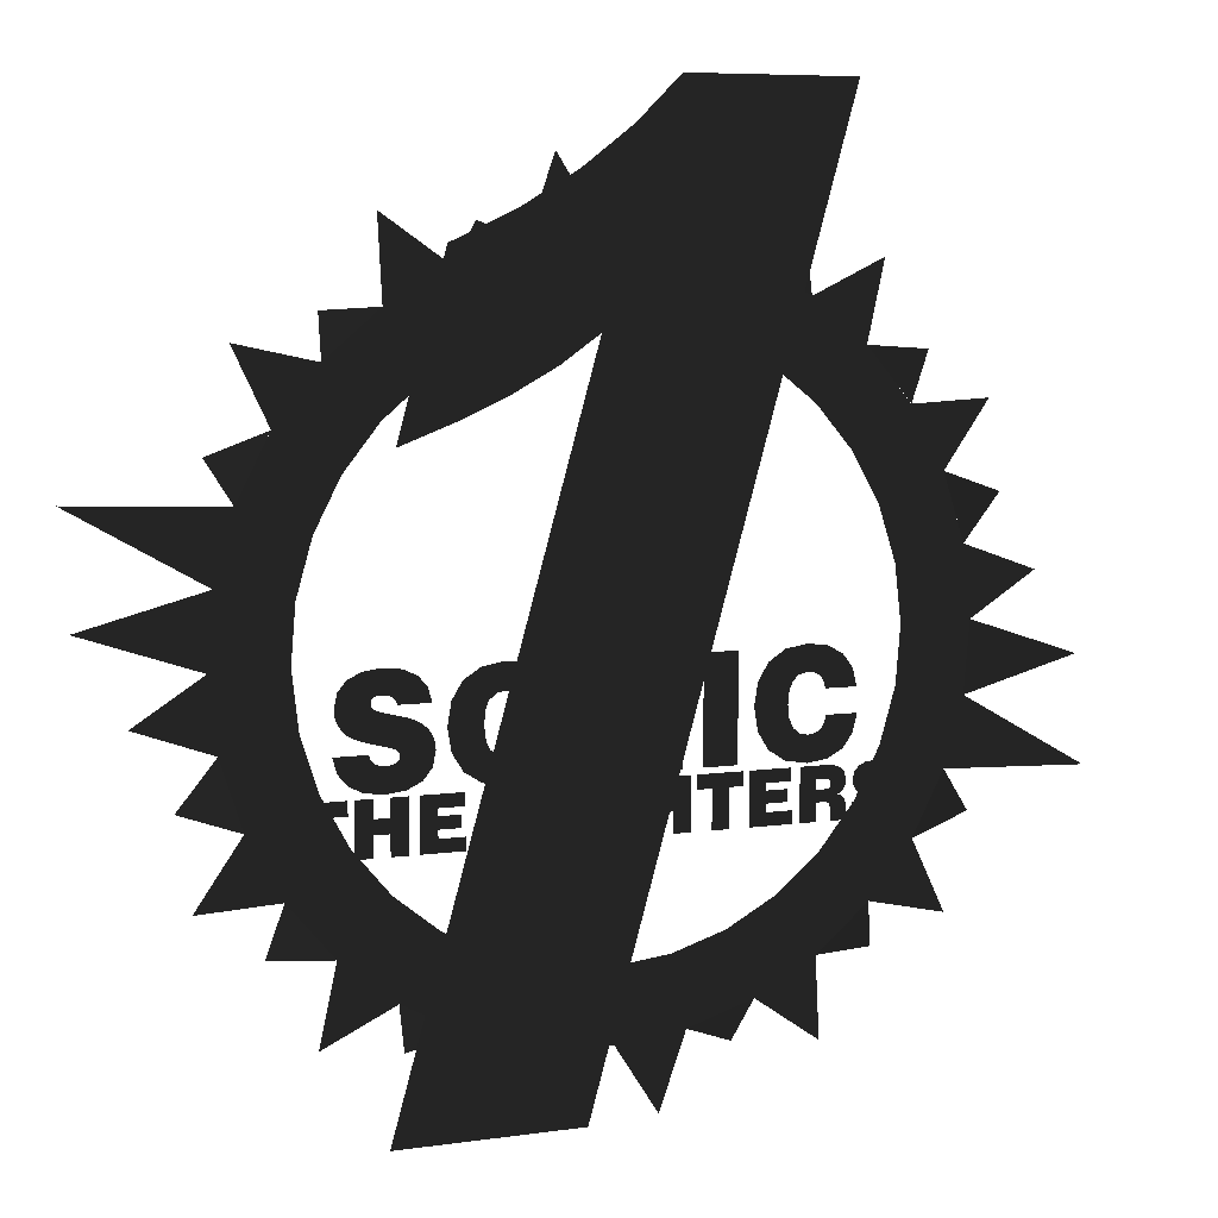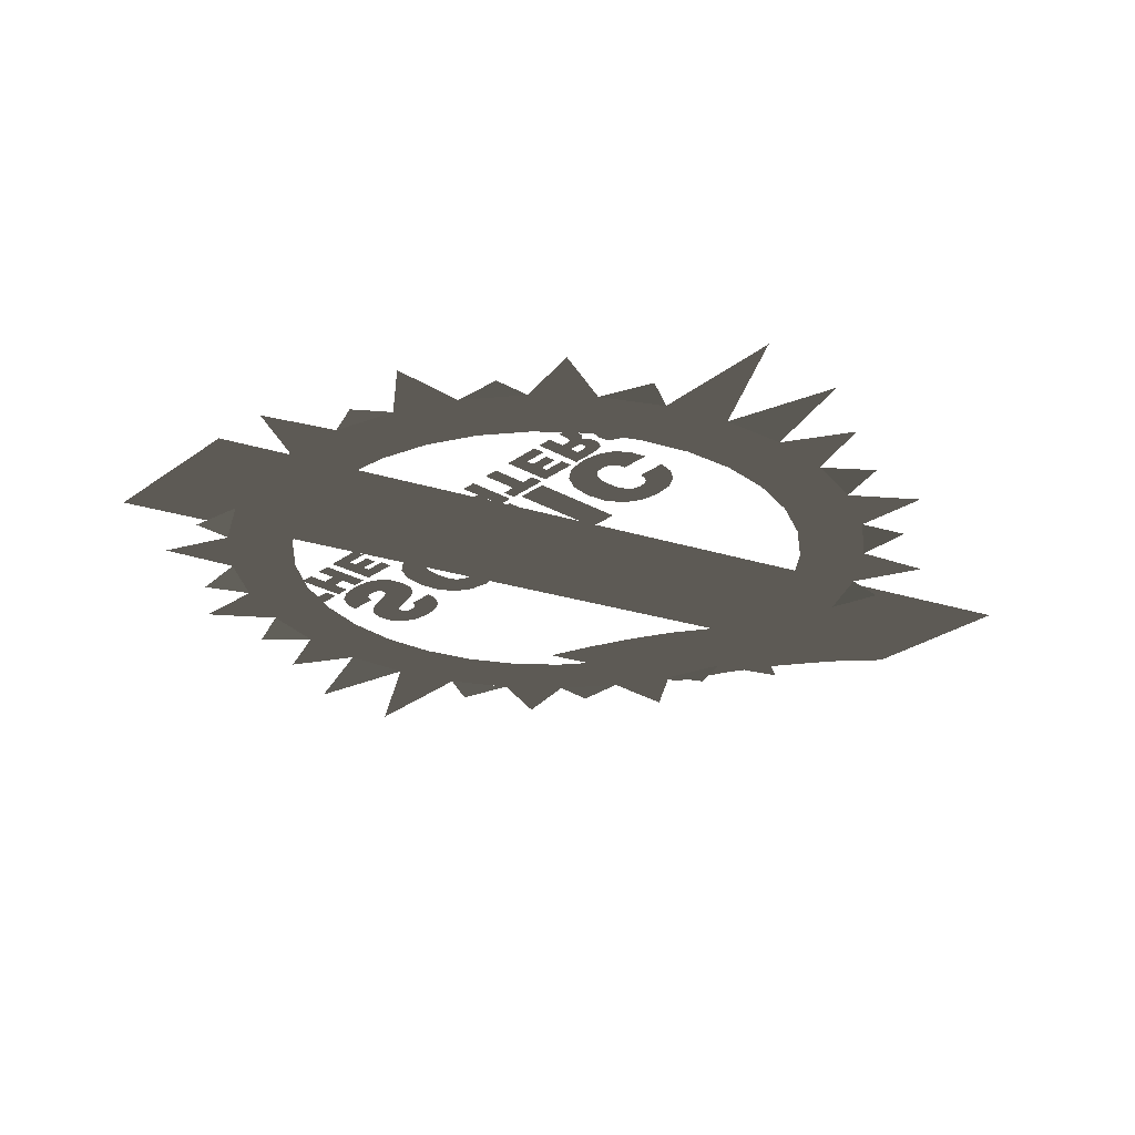
<metadata>
{"format":"obj","ext":"obj","renderer":"f3d","projection":"perspective","resolution":1024,"background":"white","views":[{"elev":7.1,"azim":157.5,"up":"+Z"},{"elev":-27.0,"azim":-131.6,"up":"+Y"}]}
</metadata>
<code>
v 0.0319 0 1.995
v 0.2719 0 2.37
v 0.4214 0 1.951
v 0.4214 0 1.951
v 1.837 0 -0.7981
v 2.092 0 -1.163
v 1.647 0 -1.141
v 1.647 0 -1.141
v 1.47 0 -0.6394
v 1.318 0 -0.9138
v 1.115 0 -1.153
v 1.394 0 -1.44
v 0.8698 0 -1.348
v 1.087 0 -1.684
v 1.489 0 -1.875
v 1.489 0 -1.875
v 1.087 0 -1.684
v 0.7384 0 -1.864
v 0.8698 0 -1.348
v 0.591 0 -1.492
v -1.858 0 -0.7417
v -2.681 0 -0.7738
v -1.966 0 -0.3648
v -1.966 0 -0.3648
v -1.486 0 -0.5943
v -1.573 0 -0.2928
v -1.599 0 0.0198
v -1.998 0 0.0259
v -1.563 0 0.3314
v -1.954 0 0.4155
v -2.374 0 0.266
v -2.374 0 0.266
v 1.861 0 0.7324
v 2.684 0 0.7645
v 1.969 0 0.3556
v 1.969 0 0.3556
v 1.489 0 0.585
v 1.575 0 0.2835
v 1.601 0 -0.0291
v 2.001 0 -0.0352
v 1.566 0 -0.3407
v 1.957 0 -0.4247
v 2.376 0 -0.2752
v 2.376 0 -0.2752
v 1.957 0 -0.4247
v 1.837 0 -0.7981
v 1.566 0 -0.3407
v 1.47 0 -0.6394
v -0.7922 0 -1.841
v -1.157 0 -2.095
v -1.135 0 -1.65
v -1.135 0 -1.65
v -0.6335 0 -1.473
v -0.9078 0 -1.321
v -1.147 0 -1.119
v -1.434 0 -1.397
v -1.342 0 -0.8731
v -1.678 0 -1.09
v -1.869 0 -1.493
v -1.869 0 -1.493
v -1.678 0 -1.09
v -1.858 0 -0.7417
v -1.342 0 -0.8731
v -1.486 0 -0.5943
v -1.835 0 0.7889
v -2.089 0 1.154
v -1.644 0 1.132
v -1.644 0 1.132
v -1.467 0 0.6302
v -1.315 0 0.9045
v -1.954 0 0.4155
v -1.563 0 0.3314
v 1.681 0 1.081
v 1.861 0 0.7324
v 1.345 0 0.8639
v 1.489 0 0.585
v 1.437 0 1.388
v 1.15 0 1.109
v 1.872 0 1.483
v 1.872 0 1.483
v 0.3615 0 -1.972
v -0.0292 0 -2.004
v 0.2895 0 -1.579
v -0.0231 0 -1.604
v -0.3347 0 -1.569
v -0.4188 0 -1.96
v -0.2693 0 -2.38
v -0.2693 0 -2.38
v -0.4188 0 -1.96
v -0.7922 0 -1.841
v -0.3347 0 -1.569
v -0.6335 0 -1.473
v -1.084 0 1.675
v -0.7357 0 1.855
v -0.8672 0 1.339
v -0.5883 0 1.483
v -1.391 0 1.431
v -1.113 0 1.144
v -1.487 0 1.866
v -1.487 0 1.866
v -1.644 0 1.132
v -1.391 0 1.431
v -1.315 0 0.9045
v -1.113 0 1.144
v 1.138 0 1.641
v 1.437 0 1.388
v 0.9105 0 1.312
v 1.15 0 1.109
v 0.7948 0 1.831
v 0.6361 0 1.464
v 1.16 0 2.086
v 1.16 0 2.086
v 1.42 0.02 -0.748
v 1.339 0.02 -0.748
v 1.595 0.02 -0.6724
v 1.339 0.02 -0.6724
v 1.512 0.02 -0.748
v 1.595 0.02 -0.748
v 1.42 0.02 -0.96
v 1.512 0.02 -0.96
v 1.215 0.02 -0.77
v 1.215 0.02 -0.6724
v 1.307 0.02 -0.96
v 1.307 0.02 -0.6724
v 1.215 0.02 -0.8484
v 1.215 0.02 -0.96
v 1.129 0.02 -0.77
v 1.129 0.02 -0.8484
v 1.129 0.02 -0.6724
v 1.036 0.02 -0.6724
v 1.036 0.02 -0.96
v 1.129 0.02 -0.96
v 0.8896 0.02 -0.7412
v 0.752 0.02 -0.7412
v 0.982 0.02 -0.6724
v 0.752 0.02 -0.6724
v 0.8896 0.02 -0.7796
v 0.982 0.02 -0.96
v 0.8896 0.02 -0.8456
v 0.8896 0.02 -0.8456
v 0.7732 0.02 -0.7796
v 0.7732 0.02 -0.8456
v 0.982 0.02 -0.96
v 0.7464 0.02 -0.96
v 0.8896 0.02 -0.89
v 0.7464 0.02 -0.89
v 0.8896 0.02 -0.8456
v 0.8896 0.02 -0.8456
v 0.4792 0.02 -0.8588
v 0.3796 0.02 -0.8588
v 0.4792 0.02 -0.7892
v 0.3796 0.02 -0.7892
v 0.5716 0.02 -0.6724
v 0.4792 0.02 -0.7448
v 0.4792 0.02 -0.96
v 0.5716 0.02 -0.96
v 0.4792 0.02 -0.7448
v 0.354 0.02 -0.7448
v 0.5716 0.02 -0.6724
v 0.354 0.02 -0.6724
v 0.2232 0.02 -0.96
v 0.2232 0.02 -0.6724
v 0.3172 0.02 -0.96
v 0.3172 0.02 -0.6724
v -0.1068 0.02 -0.8024
v 0.0196 0.02 -0.8024
v -0.022 0.02 -0.864
v 0.0196 0.02 -0.864
v -0.0428 0.02 -0.9352
v -0.0159 0.02 -0.8782
v -0.1068 0.02 -0.96
v -0.0472 0.02 -0.96
v -0.0086 0.02 -0.7563
v -0.0156 0.02 -0.7716
v -0.0897 0.02 -0.7266
v -0.1032 0.02 -0.7716
v 0.0016 0.02 -0.7453
v -0.0626 0.02 -0.693
v 0.0148 0.02 -0.7386
v -0.0229 0.02 -0.672
v 0.0308 0.02 -0.7364
v 0.0284 0.02 -0.6648
v 0.055 0.02 -0.7417
v 0.0921 0.02 -0.675
v 0.0722 0.02 -0.7576
v 0.1395 0.02 -0.7046
v 0.0826 0.02 -0.7842
v 0.169 0.02 -0.7522
v 0.086 0.02 -0.8212
v 0.1792 0.02 -0.8164
v 0.0825 0.02 -0.8553
v 0.1699 0.02 -0.8803
v 0.0721 0.02 -0.8795
v 0.1433 0.02 -0.9279
v 0.0546 0.02 -0.894
v 0.1014 0.02 -0.9577
v 0.0464 0.02 -0.968
v 0.0464 0.02 -0.968
v 0.03 0.02 -0.8988
v 0.0191 0.02 -0.966
v 0.0109 0.02 -0.8963
v -0.0048 0.02 -0.96
v -0.0047 0.02 -0.8892
v -0.0254 0.02 -0.9498
v -0.0159 0.02 -0.8782
v -0.0428 0.02 -0.9352
v -0.2516 0.02 -0.77
v -0.2516 0.02 -0.6724
v -0.1592 0.02 -0.96
v -0.1592 0.02 -0.6724
v -0.2516 0.02 -0.8484
v -0.2516 0.02 -0.96
v -0.3376 0.02 -0.77
v -0.3376 0.02 -0.8484
v -0.3376 0.02 -0.6724
v -0.43 0.02 -0.6724
v -0.43 0.02 -0.96
v -0.3376 0.02 -0.96
v -0.7184 0.02 -0.6724
v -0.462 0.02 -0.6724
v -0.5448 0.02 -0.748
v -0.462 0.02 -0.748
v -0.7184 0.02 -0.748
v -0.6372 0.02 -0.748
v -0.6372 0.02 -0.96
v -0.5448 0.02 -0.96
v -0.8424 0.02 -0.7412
v -0.98 0.02 -0.7412
v -0.75 0.02 -0.6724
v -0.98 0.02 -0.6724
v -0.8424 0.02 -0.7796
v -0.75 0.02 -0.96
v -0.8424 0.02 -0.8456
v -0.8424 0.02 -0.8456
v -0.9588 0.02 -0.7796
v -0.9588 0.02 -0.8456
v -0.75 0.02 -0.96
v -0.9856 0.02 -0.96
v -0.8424 0.02 -0.89
v -0.9856 0.02 -0.89
v -0.8424 0.02 -0.8456
v -0.8424 0.02 -0.8456
v -1.204 0.02 -0.96
v -1.297 0.02 -0.96
v -1.292 0.02 -0.9477
v -1.297 0.02 -0.9492
v -1.201 0.02 -0.9498
v -1.29 0.02 -0.9442
v -1.2 0.02 -0.9414
v -1.289 0.02 -0.9385
v -1.199 0.02 -0.9348
v -1.287 0.02 -0.8904
v -1.198 0.02 -0.93
v -1.284 0.02 -0.8648
v -1.198 0.02 -0.9012
v -1.275 0.02 -0.8463
v -1.196 0.02 -0.8822
v -1.261 0.02 -0.8338
v -1.19 0.02 -0.8698
v -1.24 0.02 -0.8264
v -1.177 0.02 -0.8629
v -1.176 0.02 -0.7953
v -1.187 0.02 -0.7928
v -1.261 0.02 -0.8145
v -1.195 0.02 -0.788
v -1.275 0.02 -0.7989
v -1.199 0.02 -0.7803
v -1.284 0.02 -0.7793
v -1.201 0.02 -0.7692
v -1.286 0.02 -0.7552
v -1.199 0.02 -0.7575
v -1.279 0.02 -0.7163
v -1.191 0.02 -0.7469
v -1.257 0.02 -0.6907
v -1.175 0.02 -0.7426
v -1.22 0.02 -0.6767
v -1.16 0.02 -0.742
v -1.166 0.02 -0.6724
v -1.12 0.02 -0.742
v -1.029 0.02 -0.6724
v -1.12 0.02 -0.796
v -1.029 0.02 -0.96
v -1.12 0.02 -0.8608
v -1.12 0.02 -0.96
v -1.162 0.02 -0.796
v -1.159 0.02 -0.8608
v -1.176 0.02 -0.7953
v -1.177 0.02 -0.8629
v -1.478 0.02 -0.744
v -1.482 0.02 -0.7552
v -1.559 0.02 -0.7166
v -1.57 0.02 -0.7552
v -1.471 0.02 -0.7362
v -1.534 0.02 -0.6883
v -1.46 0.02 -0.7315
v -1.496 0.02 -0.6708
v -1.445 0.02 -0.73
v -1.446 0.02 -0.6648
v -1.432 0.02 -0.7312
v -1.395 0.02 -0.6713
v -1.423 0.02 -0.7349
v -1.357 0.02 -0.6898
v -1.417 0.02 -0.741
v -1.334 0.02 -0.7186
v -1.416 0.02 -0.7496
v -1.326 0.02 -0.7564
v -1.418 0.02 -0.7589
v -1.328 0.02 -0.7765
v -1.427 0.02 -0.7652
v -1.334 0.02 -0.7943
v -1.44 0.02 -0.77
v -1.344 0.02 -0.8097
v -1.458 0.02 -0.7748
v -1.359 0.02 -0.8228
v -1.484 0.02 -0.7812
v -1.37 0.02 -0.8292
v -1.506 0.02 -0.7872
v -1.387 0.02 -0.8359
v -1.525 0.02 -0.7938
v -1.409 0.02 -0.8429
v -1.541 0.02 -0.802
v -1.437 0.02 -0.8504
v -1.557 0.02 -0.8154
v -1.459 0.02 -0.856
v -1.569 0.02 -0.8308
v -1.475 0.02 -0.8611
v -1.575 0.02 -0.8486
v -1.484 0.02 -0.868
v -1.578 0.02 -0.8692
v -1.488 0.02 -0.8788
v -1.569 0.02 -0.911
v -1.485 0.02 -0.8873
v -1.545 0.02 -0.942
v -1.479 0.02 -0.8939
v -1.504 0.02 -0.9613
v -1.468 0.02 -0.8981
v -1.449 0.02 -0.968
v -1.453 0.02 -0.8996
v -1.397 0.02 -0.9614
v -1.436 0.02 -0.898
v -1.358 0.02 -0.9422
v -1.424 0.02 -0.893
v -1.332 0.02 -0.9115
v -1.415 0.02 -0.8839
v -1.32 0.02 -0.8704
v -1.41 0.02 -0.8704
v -1.156 0.02 -0.2439
v -1.166 0.02 -0.2824
v -1.318 0.02 -0.1832
v -1.342 0.02 -0.2824
v -1.137 0.02 -0.2161
v -1.262 0.02 -0.1102
v -1.107 0.02 -0.1993
v -1.178 0.02 -0.065
v -1.068 0.02 -0.1936
v -1.066 0.02 -0.0496
v -1.02 0.02 -0.2035
v -0.9439 0.02 -0.0705
v -0.9863 0.02 -0.2333
v -0.8517 0.02 -0.1307
v -0.966 0.02 -0.283
v -0.7932 0.02 -0.2261
v -0.9592 0.02 -0.3528
v -0.7728 0.02 -0.3528
v -0.9665 0.02 -0.4219
v -0.7932 0.02 -0.4792
v -0.9881 0.02 -0.4717
v -0.8519 0.02 -0.5746
v -1.024 0.02 -0.5019
v -0.9453 0.02 -0.635
v -1.073 0.02 -0.512
v -1.07 0.02 -0.656
v -1.111 0.02 -0.5058
v -1.181 0.02 -0.6399
v -1.141 0.02 -0.4875
v -1.266 0.02 -0.5931
v -1.161 0.02 -0.4577
v -1.321 0.02 -0.518
v -1.17 0.02 -0.4168
v -1.346 0.02 -0.4168
v -0.6848 0.02 -0.64
v -0.6848 0.02 -0.0648
v -0.4968 0.02 -0.64
v -0.4968 0.02 -0.0648
v 0.4162 0.02 -0.0707
v 0.5408 0.02 -0.0496
v 0.499 0.02 -0.2005
v 0.5408 0.02 -0.1944
v 0.5826 0.02 -0.2005
v 0.6655 0.02 -0.0707
v 0.6266 0.02 -0.2331
v 0.7597 0.02 -0.131
v 0.6441 0.02 -0.271
v 0.8192 0.02 -0.2265
v 0.6536 0.02 -0.3528
v 0.84 0.02 -0.3528
v 0.6441 0.02 -0.4346
v 0.8192 0.02 -0.4792
v 0.6266 0.02 -0.4725
v 0.7597 0.02 -0.5746
v 0.5997 0.02 -0.4974
v 0.6655 0.02 -0.635
v 0.5408 0.02 -0.5112
v 0.5408 0.02 -0.656
v 0.482 0.02 -0.4974
v 0.4162 0.02 -0.635
v 0.4554 0.02 -0.4725
v 0.3223 0.02 -0.5746
v 0.4382 0.02 -0.4346
v 0.263 0.02 -0.4792
v 0.4288 0.02 -0.3528
v 0.2424 0.02 -0.3528
v 0.4382 0.02 -0.271
v 0.263 0.02 -0.2265
v 0.4554 0.02 -0.2331
v 0.3223 0.02 -0.131
v 0.499 0.02 -0.2005
v 0.4162 0.02 -0.0707
v -0.384 0.02 -0.64
v -0.384 0.02 -0.0648
v -0.2089 0.02 -0.3761
v -0.208 0.02 -0.0648
v -0.2128 0.02 -0.4144
v -0.2104 0.02 -0.3955
v -0.208 0.02 -0.64
v -0.208 0.02 -0.64
v -0.0311 0.02 -0.3428
v -0.0311 0.02 -0.3428
v -0.0222 0.02 -0.3197
v -0.2035 0.02 -0.3868
v -0.0128 0.02 -0.292
v -0.1948 0.02 -0.3639
v -0.0176 0.02 -0.0648
v -0.0176 0.02 -0.0648
v 0.1576 0.02 -0.0648
v 0.1576 0.02 -0.0648
v -0.0156 0.02 -0.3131
v -0.017 0.02 -0.3333
v -0.0176 0.02 -0.64
v 0.1576 0.02 -0.64
v 1.097 0.02 -0.208
v 1.09 0.02 -0.2304
v 0.9364 0.02 -0.1532
v 0.9144 0.02 -0.2304
v 1.112 0.02 -0.1923
v 0.9857 0.02 -0.0965
v 1.134 0.02 -0.183
v 1.061 0.02 -0.0615
v 1.164 0.02 -0.18
v 1.161 0.02 -0.0496
v 1.19 0.02 -0.1824
v 1.263 0.02 -0.0626
v 1.208 0.02 -0.1897
v 1.339 0.02 -0.0995
v 1.219 0.02 -0.2019
v 1.386 0.02 -0.1573
v 1.222 0.02 -0.2192
v 1.402 0.02 -0.2328
v 1.217 0.02 -0.2379
v 1.398 0.02 -0.273
v 1.201 0.02 -0.2504
v 1.386 0.02 -0.3085
v 1.174 0.02 -0.2599
v 1.365 0.02 -0.3393
v 1.137 0.02 -0.2696
v 1.336 0.02 -0.3656
v 1.086 0.02 -0.2824
v 1.313 0.02 -0.3784
v 1.042 0.02 -0.2944
v 1.279 0.02 -0.3917
v 1.003 0.02 -0.3076
v 1.235 0.02 -0.4058
v 0.972 0.02 -0.324
v 1.18 0.02 -0.4208
v 0.9392 0.02 -0.3509
v 1.135 0.02 -0.432
v 0.9163 0.02 -0.3816
v 1.104 0.02 -0.4423
v 0.9028 0.02 -0.4172
v 1.085 0.02 -0.456
v 0.8984 0.02 -0.4584
v 1.078 0.02 -0.4776
v 0.915 0.02 -0.5419
v 1.083 0.02 -0.4946
v 0.9642 0.02 -0.604
v 1.096 0.02 -0.5077
v 1.045 0.02 -0.6427
v 1.118 0.02 -0.5162
v 1.156 0.02 -0.656
v 1.148 0.02 -0.5192
v 1.26 0.02 -0.6427
v 1.181 0.02 -0.516
v 1.338 0.02 -0.6043
v 1.206 0.02 -0.5059
v 1.39 0.02 -0.5429
v 1.223 0.02 -0.4878
v 1.413 0.02 -0.4608
v 1.233 0.02 -0.4608
v 0.4627 0.01 2.099
v 0.82 0.01 1.935
v 0.7804 0.01 1.097
v 1.083 0.01 0.9825
v 0.1441 0.01 2.289
v 0.505 0.01 1.22
v -0.1366 0.01 2.505
v 0.2577 0.01 1.355
v -0.38 0.01 2.745
v 0.04 0.01 1.508
v -1.333 0.01 2.745
v -0.6608 0.01 0.3574
v 0.3603 0.01 0.3724
v 0.3603 0.01 0.3724
v -0.2577 0.01 -1.075
v 0.7698 0.01 -1.079
v 0.115 0.01 -2.4
v 1.143 0.01 -2.4
v 1.647 0 -1.141
v 1.745 -0.01 -1.415
v 1.394 0 -1.44
v 1.394 0 -1.44
v -1.966 0 -0.3648
v -2.634 -0.01 -0.1861
v -1.998 0 0.0259
v -1.998 0 0.0259
v -1.135 0 -1.65
v -1.446 -0.01 -1.635
v -1.434 0 -1.397
v -1.434 0 -1.397
v 1.969 0 0.3556
v 2.635 -0.01 0.1774
v 2.001 0 -0.0352
v 2.001 0 -0.0352
v -1.645 0 1.132
v -1.744 -0.01 1.406
v -1.391 0 1.431
v -1.391 0 1.431
v 1.138 0 1.641
v 1.447 -0.01 1.626
v 1.437 0 1.388
v 1.437 0 1.388
v 1.087 0 -1.684
v 1.058 -0.01 -1.931
v 0.7384 0 -1.864
v 0.7384 0 -1.864
v -1.678 0 -1.09
v -2.004 -0.01 -0.9711
v -1.858 0 -0.7417
v -1.858 0 -0.7417
v -1.084 0 1.675
v -1.058 -0.01 1.923
v -0.7357 0 1.855
v -0.7357 0 1.855
v 1.681 0 1.081
v 2.005 -0.01 0.9625
v 1.861 0 0.7324
v 1.861 0 0.7324
v 1.957 0 -0.4247
v 2.166 -0.01 -0.6834
v 1.837 0 -0.7982
v 1.837 0 -0.7982
v -0.4187 0 -1.96
v -0.6687 -0.01 -2.051
v -0.7922 0 -1.841
v -0.7922 0 -1.841
v -1.954 0 0.4155
v -2.165 -0.01 0.6747
v -1.835 0 0.7889
v -1.835 0 0.7889
v 0.4214 0 1.951
v 0.6695 -0.01 2.042
v 0.7948 0 1.831
v 0.7948 0 1.831
g Group_001
f 1 2 3
g Group_002
f 5 6 7
f 5 7 10 9
f 10 7 12 11
f 11 12 14 13
f 14 12 15
g Group_003
f 17 18 20 19
g Group_004
f 21 22 23
f 21 23 26 25
f 26 23 28 27
f 27 28 30 29
f 30 28 31
g Group_005
f 33 34 35
f 33 35 38 37
f 38 35 40 39
f 39 40 42 41
f 42 40 43
g Group_006
f 45 46 48 47
g Group_007
f 49 50 51
f 49 51 54 53
f 54 51 56 55
f 55 56 58 57
f 58 56 59
g Group_008
f 61 62 64 63
g Group_009
f 65 66 67
f 65 67 70 69
f 65 69 72 71
g Group_010
f 73 74 76 75
f 73 75 78 77
f 73 77 79
g Group_011
f 81 82 84 83
f 84 82 86 85
f 86 82 87
g Group_012
f 89 90 92 91
g Group_013
f 93 94 96 95
f 93 95 98 97
f 93 97 99
g Group_014
f 101 102 104 103
g Group_015
f 105 106 108 107
f 105 107 110 109
f 105 109 111
g Group_016
f 113 114 116 115
f 113 115 118 117
f 113 117 120 119
g Group_017
f 121 122 124 123
f 121 123 126 125
f 121 125 128 127
f 127 128 130 129
f 130 128 132 131
g Group_018
f 133 134 136 135
f 133 135 138 137
f 137 138 139
f 137 139 142 141
g Group_019
f 143 144 146 145
f 143 145 147
g Group_020
f 149 150 152 151
f 149 151 154 153
f 149 153 156 155
g Group_021
f 157 158 160 159
g Group_022
f 161 162 164 163
g Group_023
f 165 166 168 167
f 165 167 170 169
f 165 169 172 171
g Group_024
f 173 174 176 175
f 173 175 178 177
f 177 178 180 179
f 179 180 182 181
f 181 182 184 183
f 183 184 186 185
f 185 186 188 187
f 187 188 190 189
f 189 190 192 191
f 191 192 194 193
f 193 194 196 195
f 195 196 197
f 195 197 200 199
f 199 200 202 201
f 201 202 204 203
f 203 204 206 205
g Group_025
f 207 208 210 209
f 207 209 212 211
f 207 211 214 213
f 213 214 216 215
f 216 214 218 217
g Group_026
f 219 220 222 221
f 219 221 224 223
f 224 221 226 225
g Group_027
f 227 228 230 229
f 227 229 232 231
f 231 232 233
f 231 233 236 235
g Group_028
f 237 238 240 239
f 237 239 241
g Group_029
f 243 244 246 245
f 243 245 248 247
f 247 248 250 249
f 249 250 252 251
f 251 252 254 253
f 253 254 256 255
f 255 256 258 257
f 257 258 260 259
f 259 260 262 261
f 262 260 264 263
f 263 264 266 265
f 265 266 268 267
f 267 268 270 269
f 269 270 272 271
f 271 272 274 273
f 273 274 276 275
f 275 276 278 277
f 277 278 280 279
f 279 280 282 281
f 281 282 284 283
f 281 283 286 285
f 285 286 288 287
g Group_030
f 289 290 292 291
f 289 291 294 293
f 293 294 296 295
f 295 296 298 297
f 297 298 300 299
f 299 300 302 301
f 301 302 304 303
f 303 304 306 305
f 305 306 308 307
f 307 308 310 309
f 309 310 312 311
f 311 312 314 313
f 313 314 316 315
f 315 316 318 317
f 317 318 320 319
f 319 320 322 321
f 321 322 324 323
f 323 324 326 325
f 325 326 328 327
f 327 328 330 329
f 329 330 332 331
f 331 332 334 333
f 333 334 336 335
f 335 336 338 337
f 337 338 340 339
f 339 340 342 341
f 341 342 344 343
f 343 344 346 345
g Group_031
f 347 348 350 349
f 347 349 352 351
f 351 352 354 353
f 353 354 356 355
f 355 356 358 357
f 357 358 360 359
f 359 360 362 361
f 361 362 364 363
f 363 364 366 365
f 365 366 368 367
f 367 368 370 369
f 369 370 372 371
f 371 372 374 373
f 373 374 376 375
f 375 376 378 377
f 377 378 380 379
g Group_032
f 381 382 384 383
g Group_033
f 385 386 388 387
f 388 386 390 389
f 389 390 392 391
f 391 392 394 393
f 393 394 396 395
f 395 396 398 397
f 397 398 400 399
f 399 400 402 401
f 401 402 404 403
f 403 404 406 405
f 405 406 408 407
f 407 408 410 409
f 409 410 412 411
f 411 412 414 413
f 413 414 416 415
f 415 416 418 417
g Group_034
f 419 420 422 421
f 419 421 424 423
f 419 423 425
f 425 423 427
f 427 423 430 429
f 429 430 432 431
f 431 432 433
f 431 433 435
f 431 435 438 437
f 438 435 440 439
g Group_035
f 441 442 444 443
f 441 443 446 445
f 445 446 448 447
f 447 448 450 449
f 449 450 452 451
f 451 452 454 453
f 453 454 456 455
f 455 456 458 457
f 457 458 460 459
f 459 460 462 461
f 461 462 464 463
f 463 464 466 465
f 465 466 468 467
f 467 468 470 469
f 469 470 472 471
f 471 472 474 473
f 473 474 476 475
f 475 476 478 477
f 477 478 480 479
f 479 480 482 481
f 481 482 484 483
f 483 484 486 485
f 485 486 488 487
f 487 488 490 489
f 489 490 492 491
f 491 492 494 493
f 493 494 496 495
f 495 496 498 497
g Group_036
f 499 500 502 501
f 499 501 504 503
f 503 504 506 505
f 505 506 508 507
f 507 508 510 509
f 510 508 511
f 510 511 514 513
f 513 514 516 515
g Group_037
f 517 518 519
g Group_038
f 521 522 523
g Group_039
f 525 526 527
g Group_040
f 529 530 531
g Group_041
f 533 534 535
g Group_042
f 537 538 539
g Group_043
f 541 542 543
g Group_044
f 545 546 547
g Group_045
f 549 550 551
g Group_046
f 553 554 555
g Group_047
f 557 558 559
g Group_048
f 561 562 563
g Group_049
f 565 566 567
g Group_050
f 569 570 571

</code>
